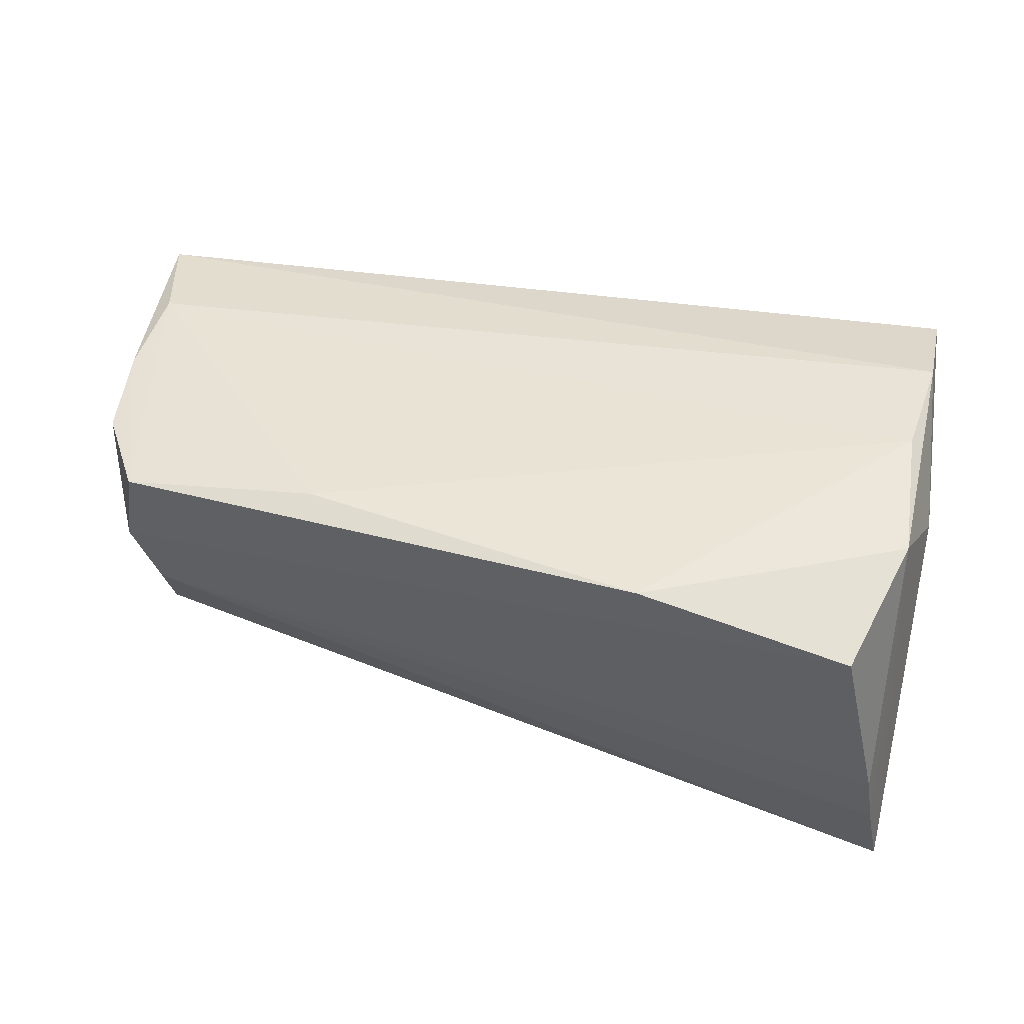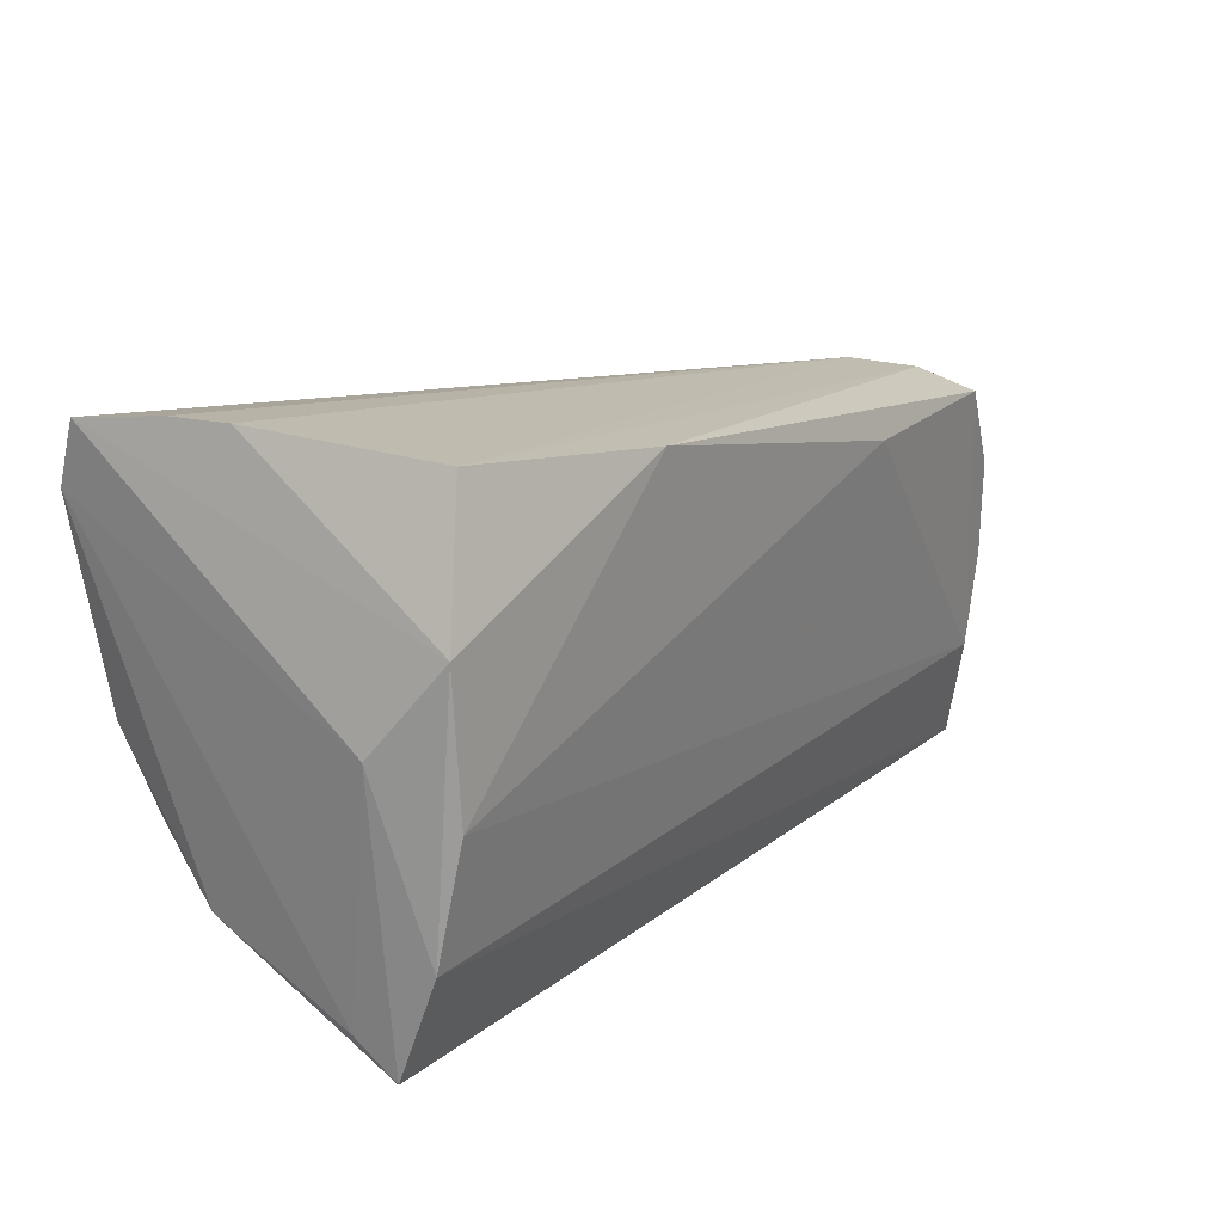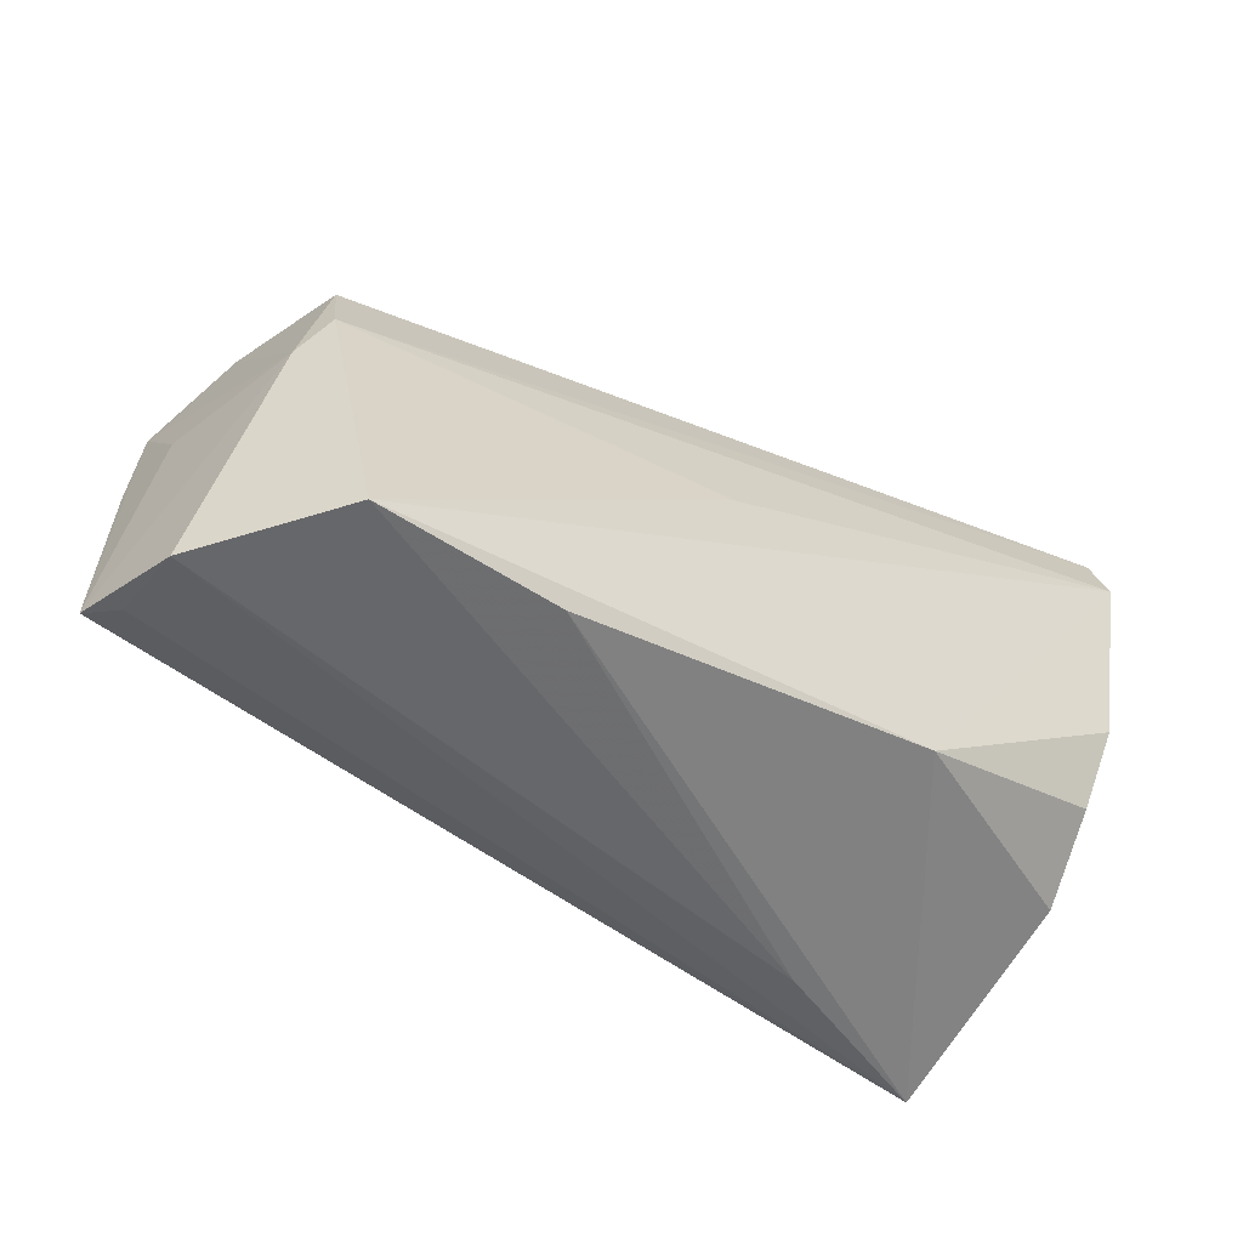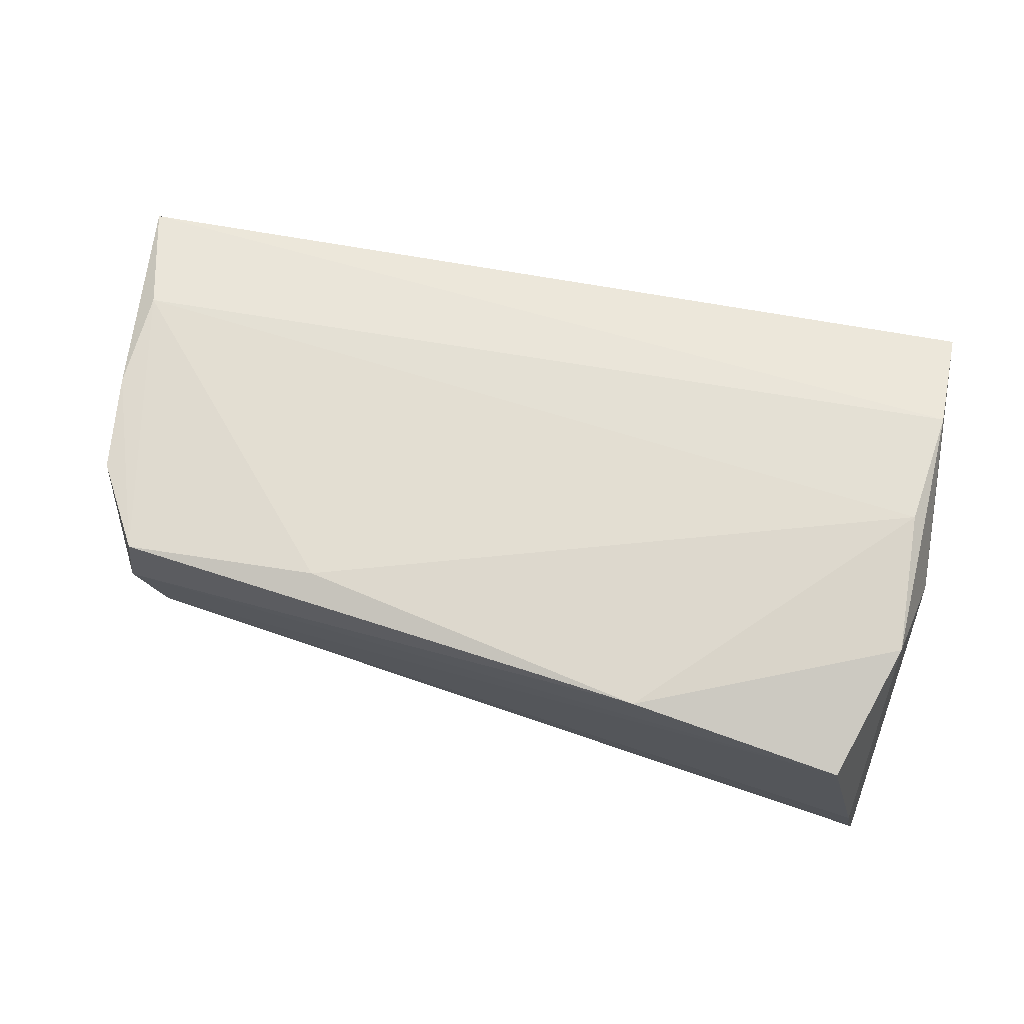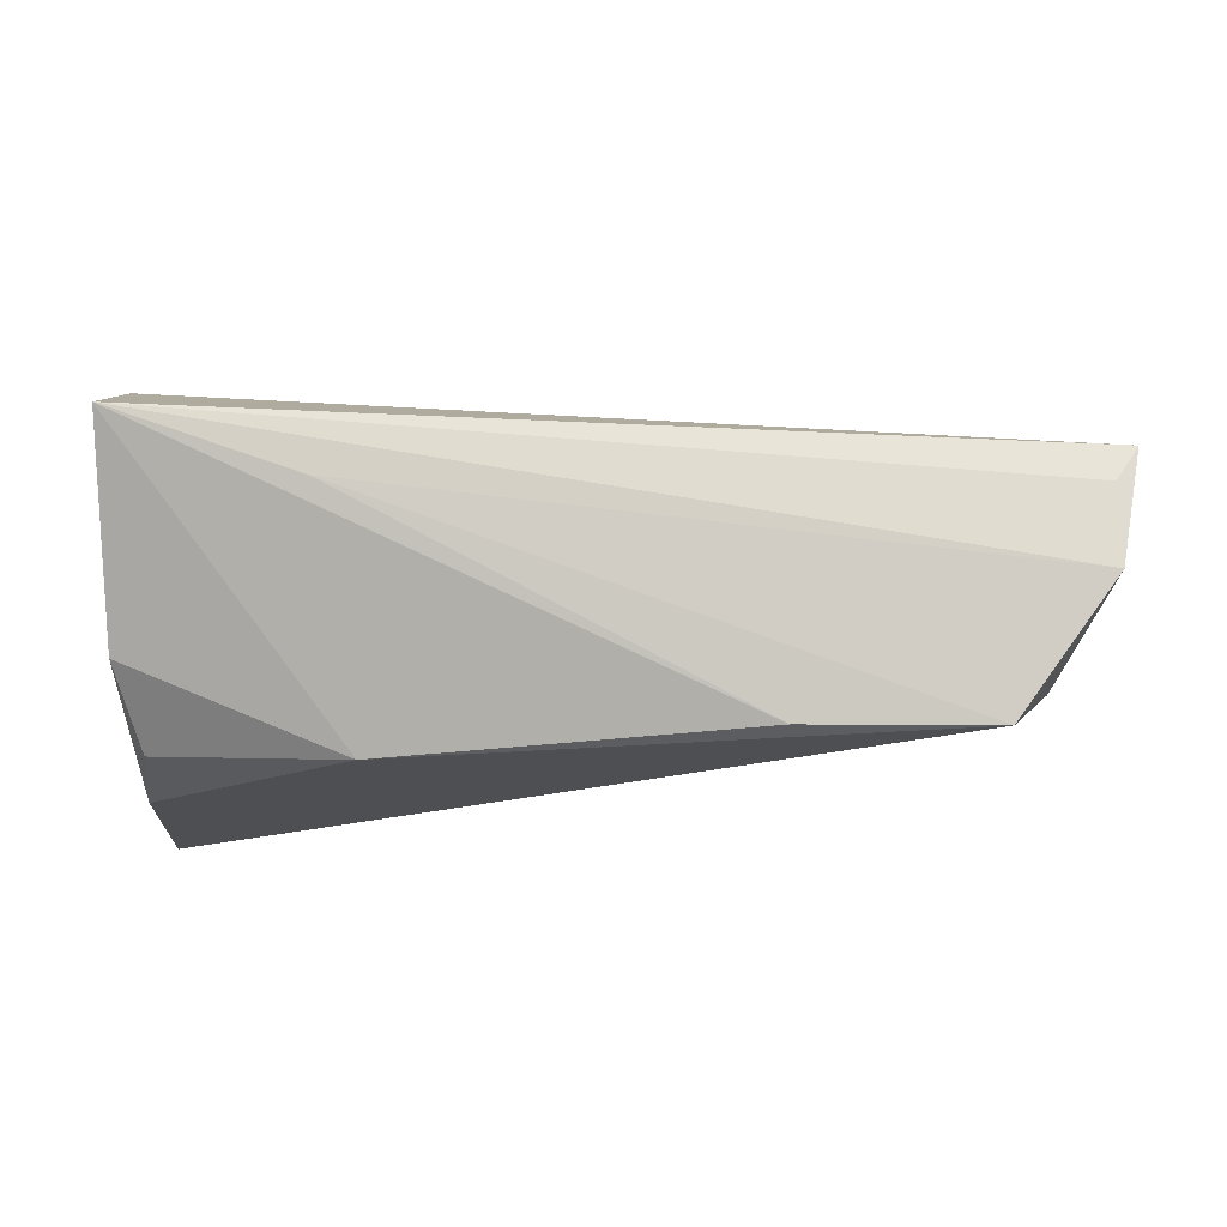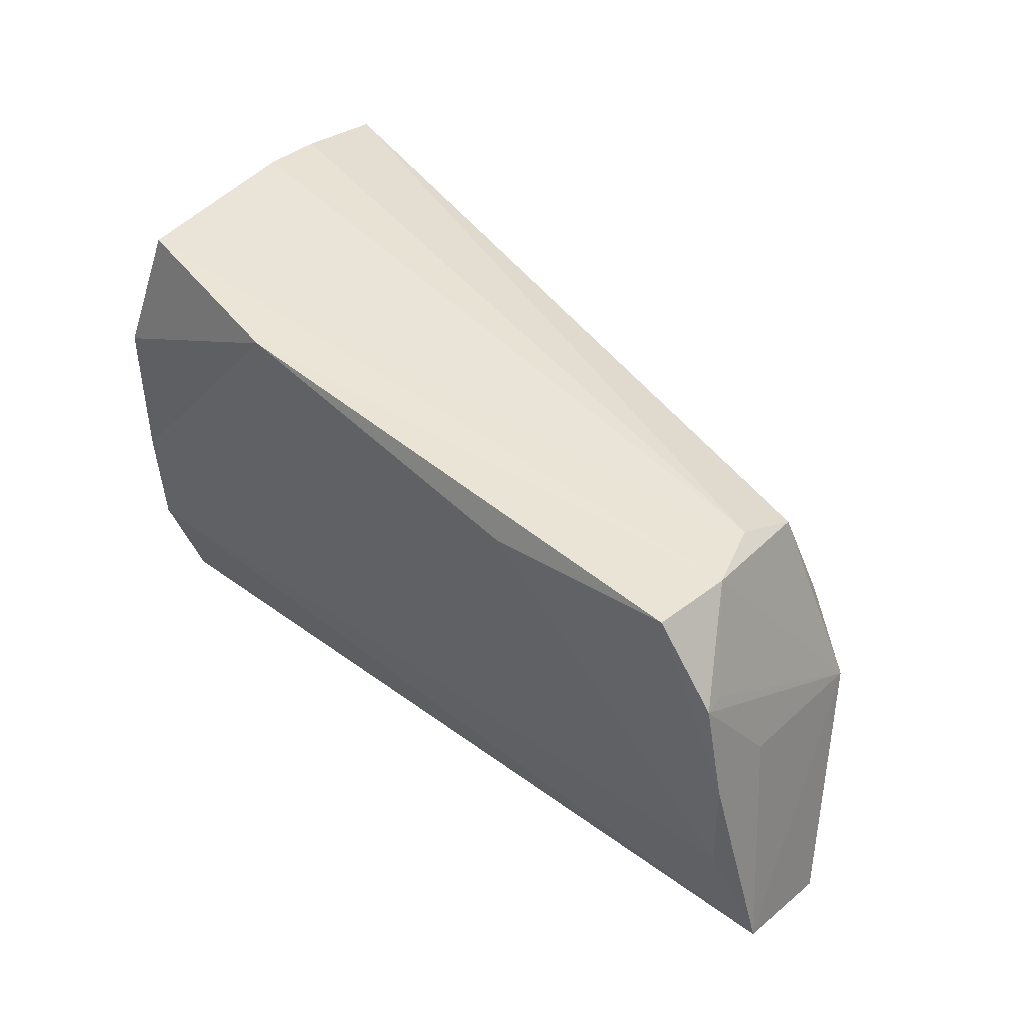
<metadata>
{"format":"obj","ext":"obj","renderer":"f3d","projection":"perspective","resolution":1024,"background":"white","views":[{"elev":52.3,"azim":-167.3,"up":"+Z"},{"elev":17.8,"azim":-50.7,"up":"+Y"},{"elev":-49.1,"azim":143.3,"up":"+Y"},{"elev":74.8,"azim":-167.4,"up":"+Z"},{"elev":-12.6,"azim":4.5,"up":"+Z"},{"elev":37.2,"azim":48.3,"up":"+Y"}]}
</metadata>
<code>
v -0.04348 0.01365 0.02184
v -0.04402 -0.01622 0.01985
v -0.01815 -0.01947 -0.02042
v 0.02669 0.01925 0.01941
v 0.05268 -0.001473 -0.01146
v -0.02197 -0.02845 0.006845
v -0.04425 -0.001723 -0.02203
v 0.05032 0.02192 0.008414
v 0.05554 0.0105 0.01492
v -0.04724 0.02186 -0.02424
v -0.01404 0.02675 0.02187
v -0.04566 0.03051 -0.01047
v 0.05986 -0.02559 0.00879
v 0.05594 0.0002645 0.006165
v 0.05626 -0.01258 0.01296
v 0.04659 -0.02734 -0.01913
v -0.0463 0.003382 0.01377
v -0.04763 0.02911 -0.02156
v 0.04679 0.02264 0.001198
v 0.04962 0.02029 0.01667
v 0.005314 0.003532 -0.01959
v 0.02531 -0.02674 -0.01863
v 0.057 -0.001012 0.01383
v -0.04455 -0.02516 0.00951
v 0.05746 -0.02845 -0.004274
v -0.03906 0.02929 0.01898
v -0.04446 0.03069 -0.003092
v 0.04679 0.0203 -0.006145
v -0.04203 -0.01199 -0.0186
v -0.04435 -0.0184 -0.009399
v -0.04235 -0.002648 0.02187
v 0.05484 0.01085 0.01245
v 0.05729 -0.02704 0.004832
v -0.04429 -0.02845 0.01499
v 0.04832 0.009438 -0.01026
f 2 34 13
f 26 8 19
f 19 27 26
f 19 12 27
f 18 12 19
f 34 2 17
f 3 22 34
f 29 7 3
f 3 16 22
f 13 34 33
f 34 22 6
f 22 16 6
f 11 8 26
f 11 20 8
f 10 17 18
f 18 35 10
f 16 3 10
f 10 3 7
f 34 17 24
f 17 10 24
f 30 3 34
f 29 3 30
f 34 24 30
f 30 7 29
f 30 10 7
f 30 24 10
f 8 20 9
f 1 11 26
f 31 11 1
f 26 27 1
f 1 2 31
f 1 17 2
f 27 12 1
f 1 12 18
f 18 17 1
f 4 11 31
f 20 11 4
f 18 19 28
f 28 35 18
f 28 19 8
f 16 35 5
f 35 28 5
f 5 28 8
f 21 35 16
f 16 10 21
f 21 10 35
f 20 4 15
f 15 2 13
f 31 2 15
f 15 4 31
f 25 5 13
f 16 5 25
f 13 33 25
f 25 6 16
f 25 33 34
f 34 6 25
f 14 9 13
f 13 5 14
f 14 5 9
f 8 9 32
f 32 5 8
f 9 5 32
f 13 9 23
f 23 15 13
f 23 9 20
f 20 15 23

</code>
